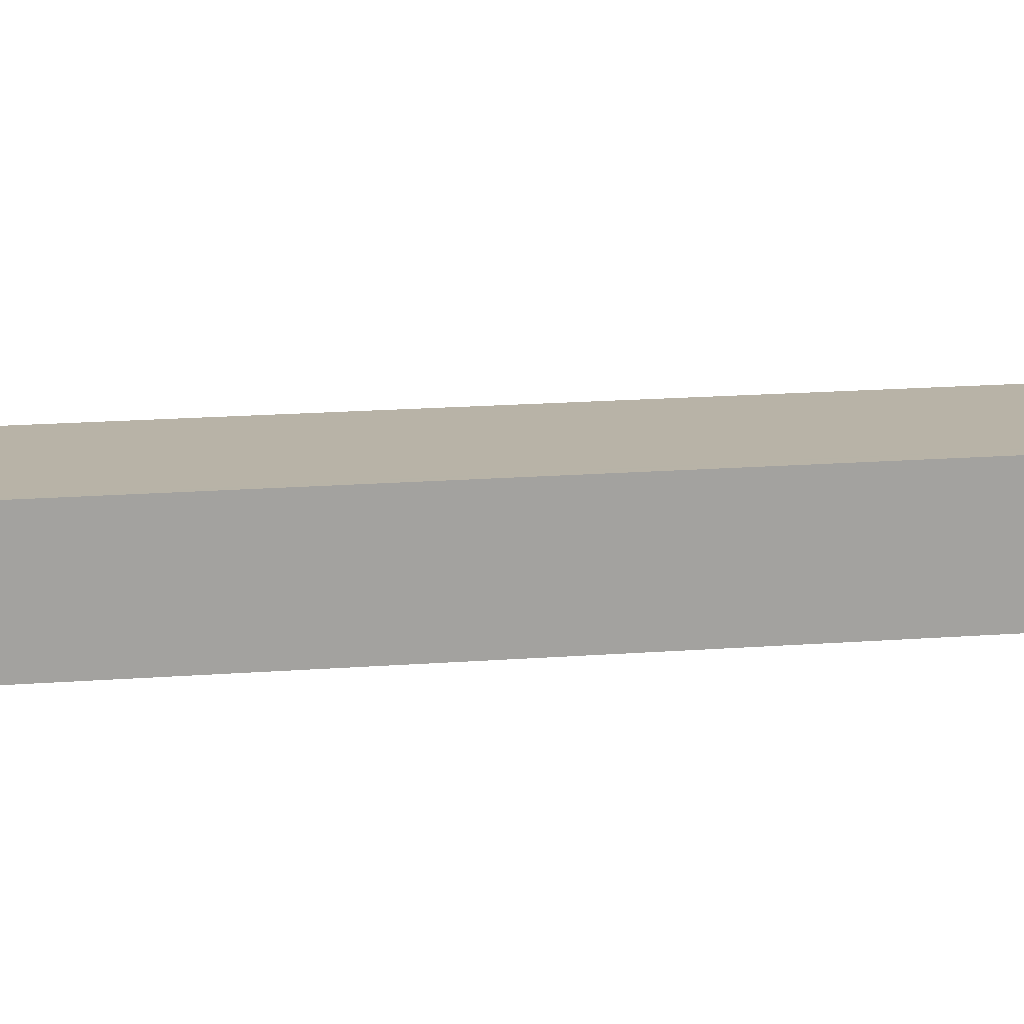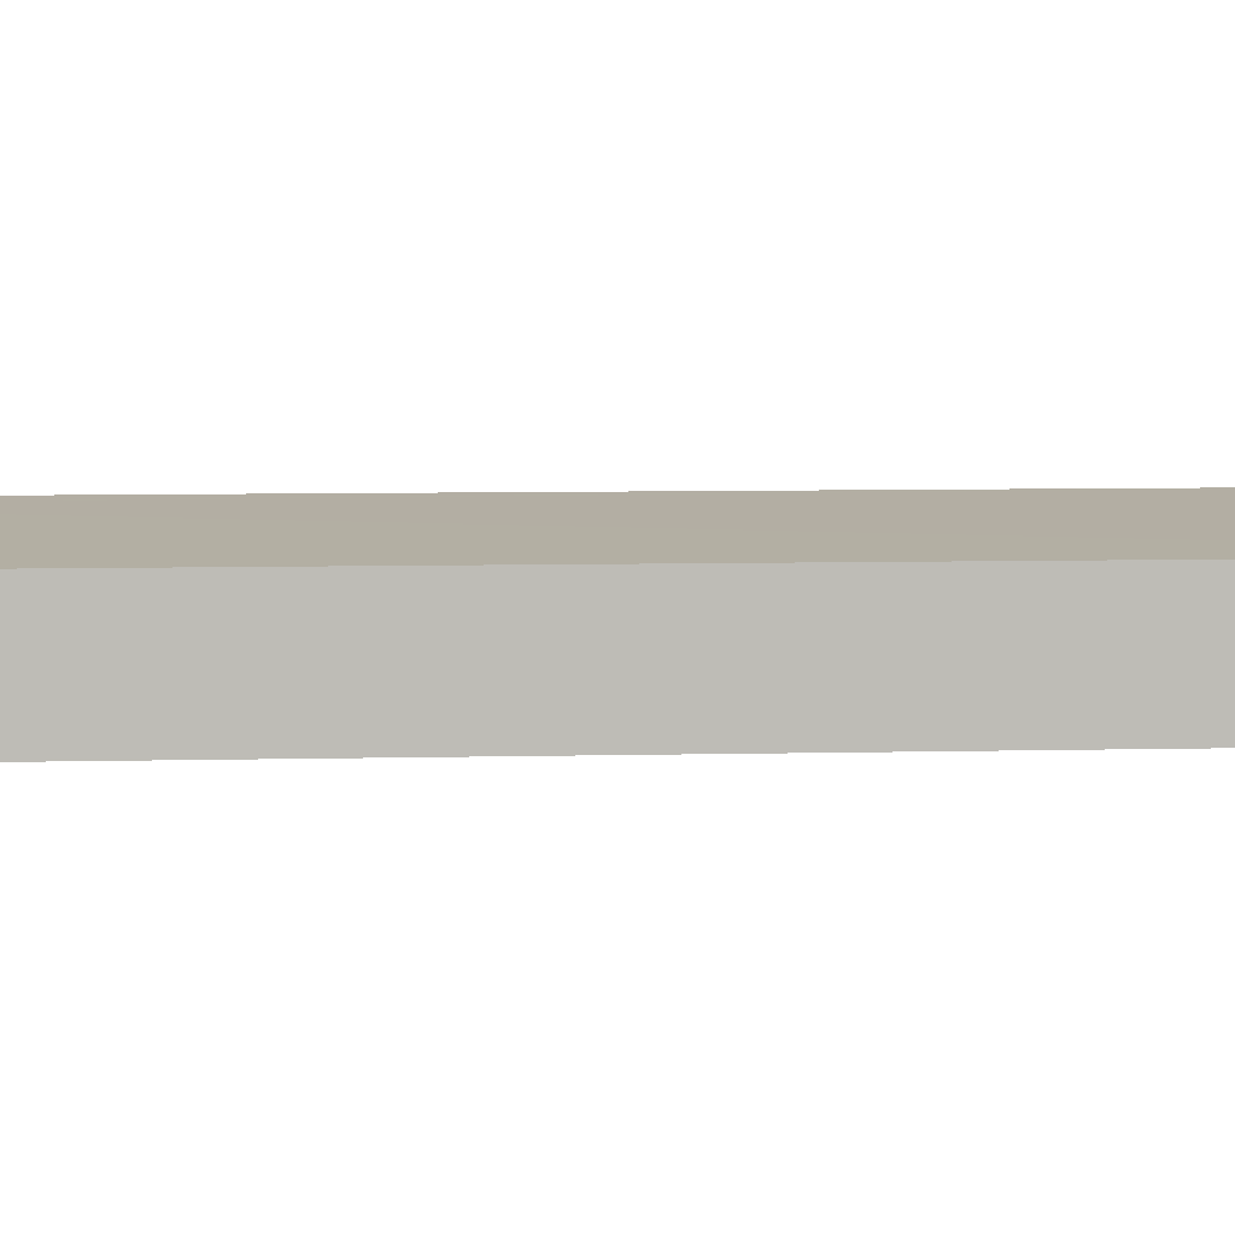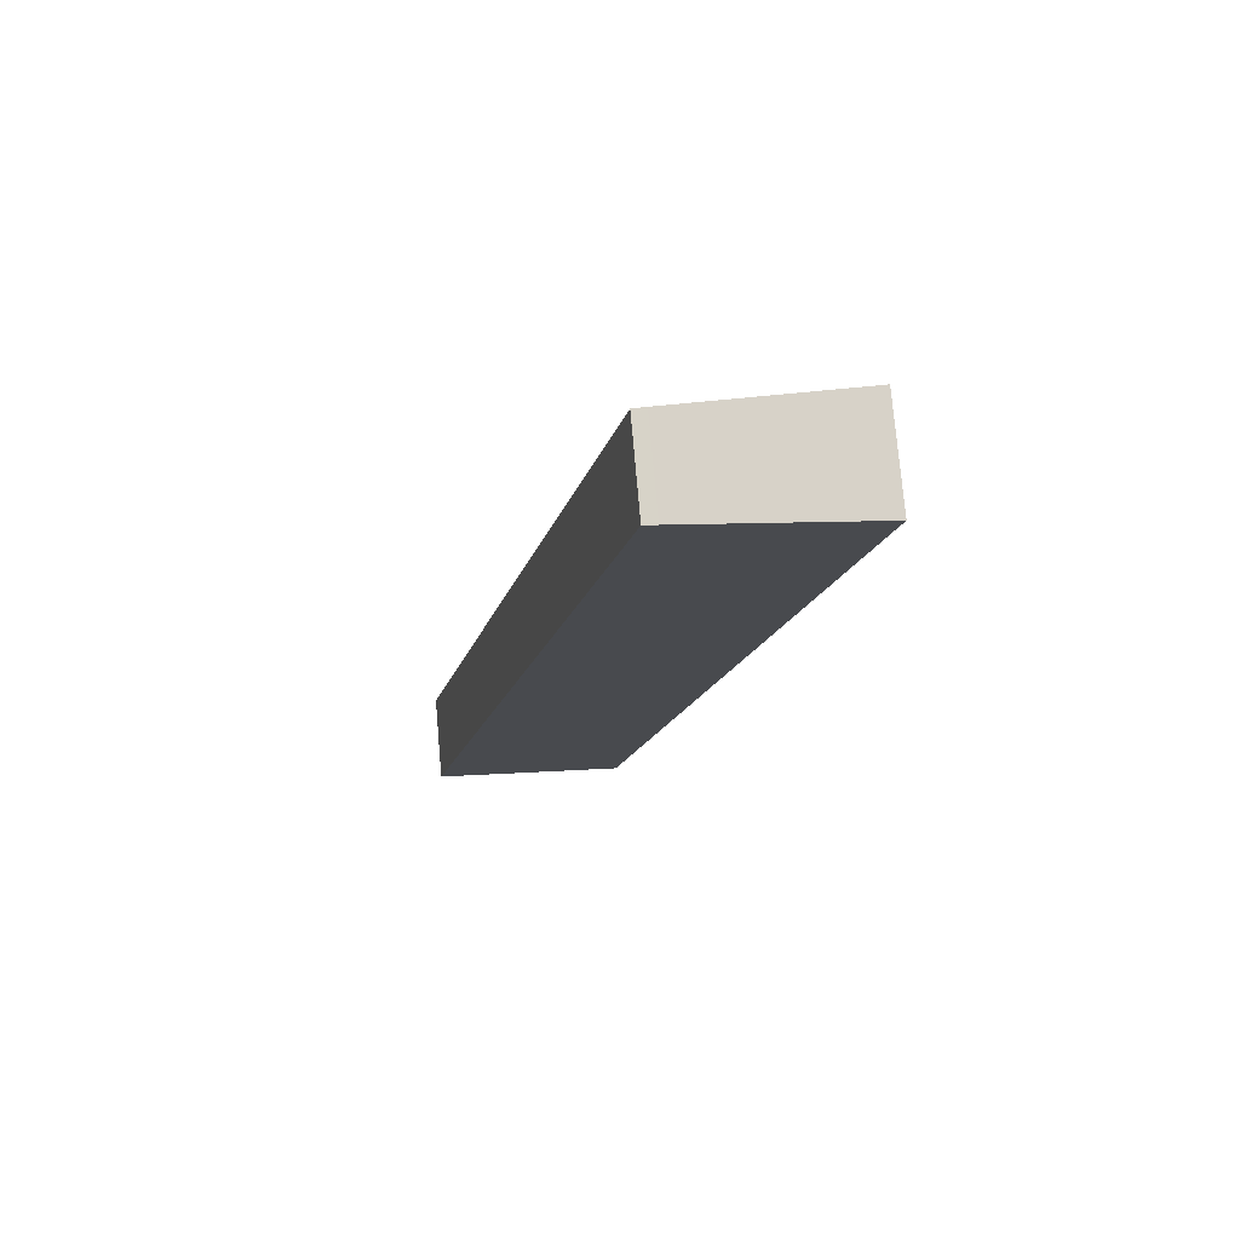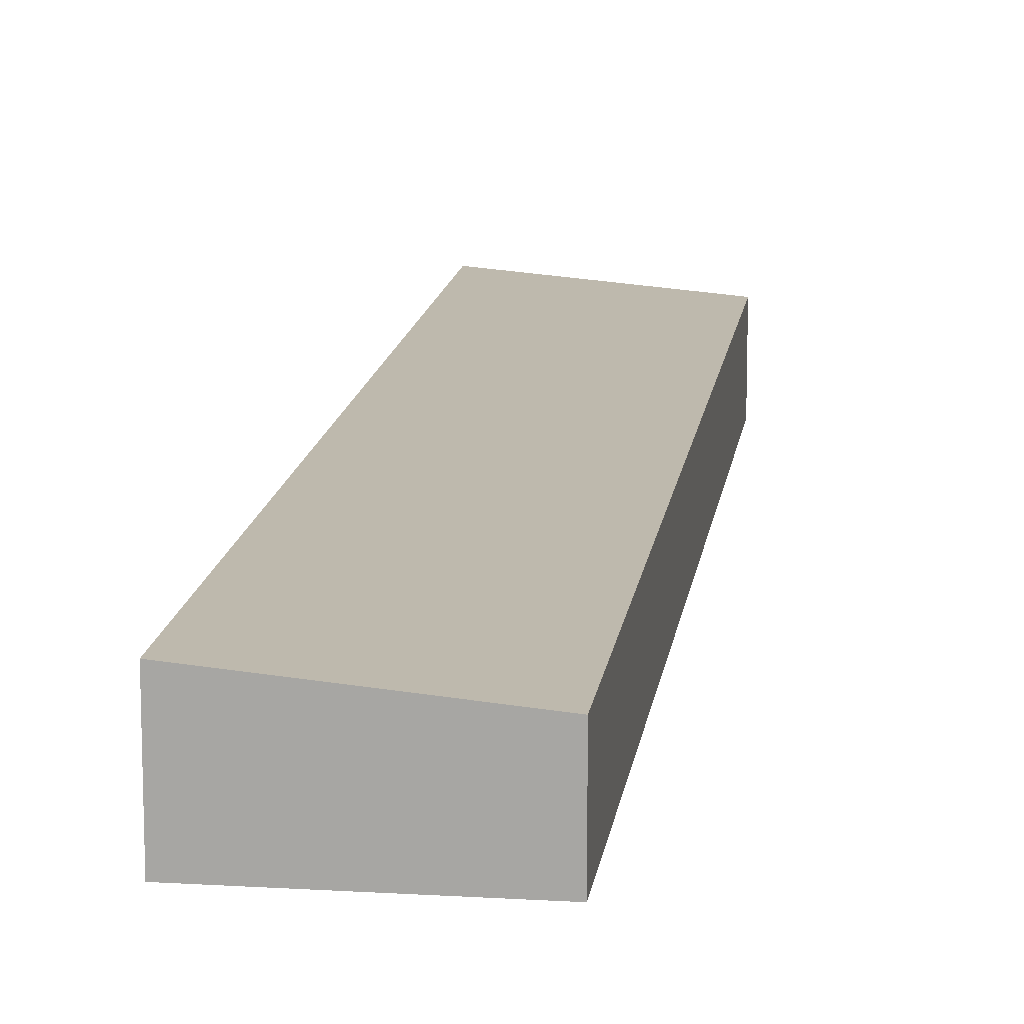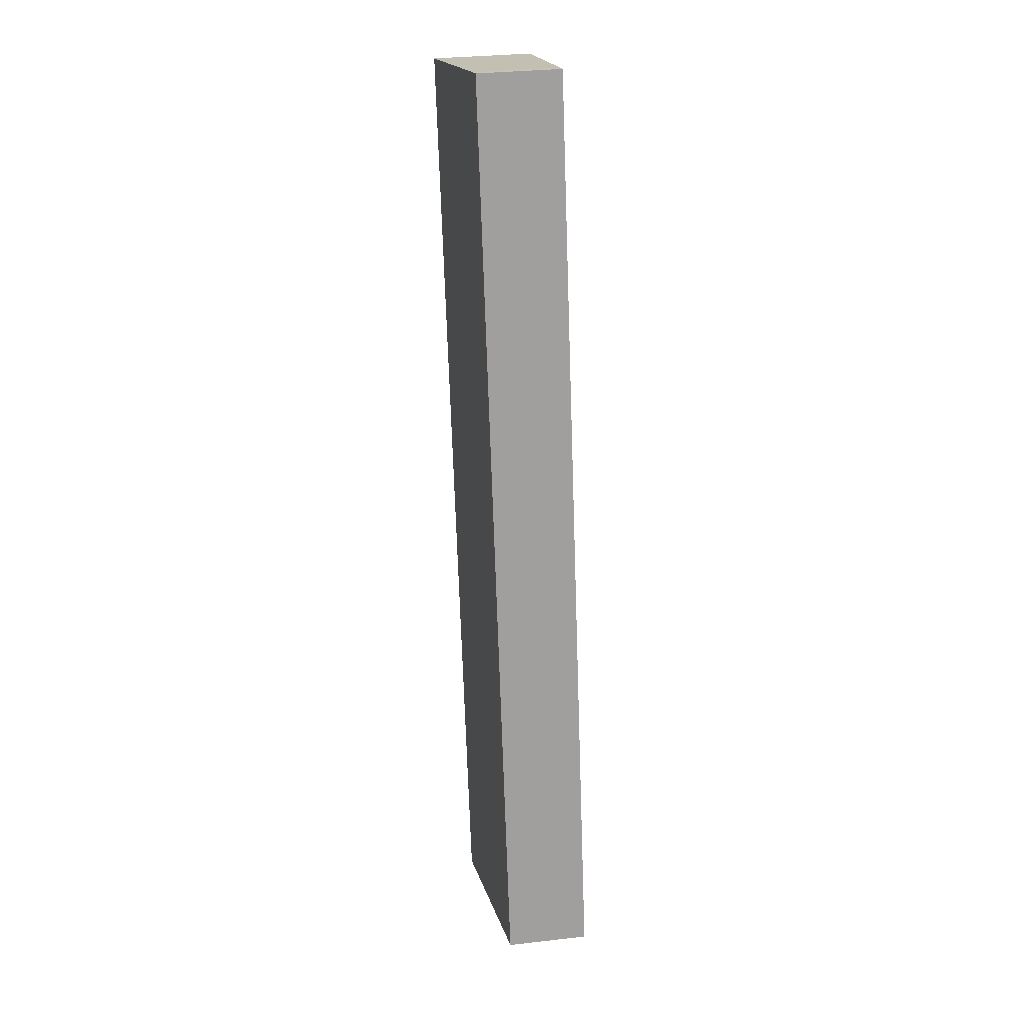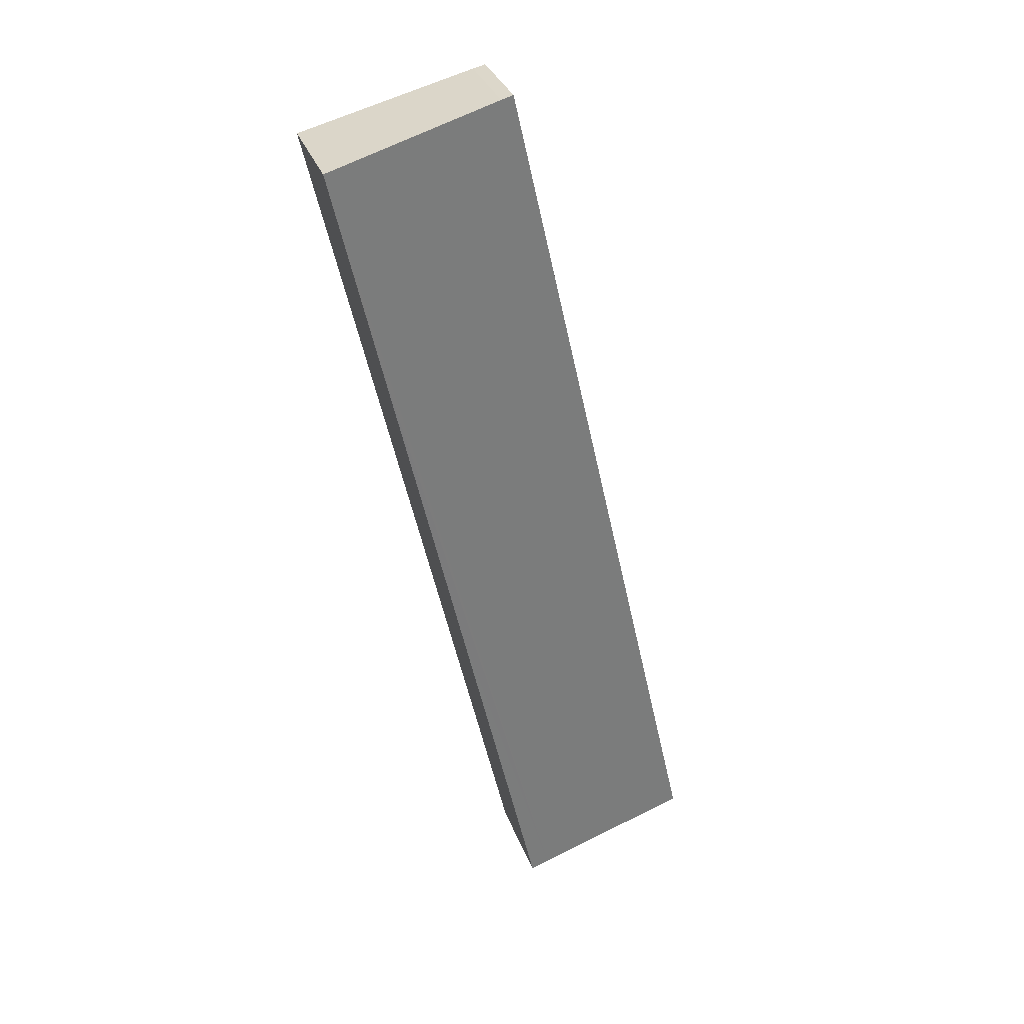
<metadata>
{"format":"obj","ext":"obj","renderer":"f3d","projection":"perspective","resolution":1024,"background":"white","views":[{"elev":17.9,"azim":94.2,"up":"+Y"},{"elev":5.9,"azim":-82.3,"up":"+Y"},{"elev":76.6,"azim":-5.0,"up":"+Z"},{"elev":14.1,"azim":-159.8,"up":"+Y"},{"elev":31.7,"azim":-99.1,"up":"+Z"},{"elev":33.7,"azim":161.1,"up":"+Z"}]}
</metadata>
<code>
v  9.085 5.34 -2.026
v  14.68 5.434 18.14
v  10.13 5.435 -2.26
v  18.94 5.434 37.28
v  21.22 5.433 47.52
v  11.81 4.573 49.8
v  2.98 4.784 -0.665
v  0.91 4.595 -0.203
v  0 4.512 2.763e-16
v  11.14 4.512 49.95
v  10.13 1.384e-16 -2.26
v  9.085 1.241e-16 -2.026
v  2.98 4.072e-17 -0.665
v  0.91 1.243e-17 -0.203
v  0 0 0
v  11.14 -3.058e-15 49.95
v  11.81 -3.049e-15 49.8
v  21.22 -2.91e-15 47.52
v  14.68 -1.111e-15 18.14
v  18.94 -2.283e-15 37.28
g defaultobject
f 1 2 3
f 2 1 4
f 4 1 5
f 5 1 6
f 6 1 7
f 6 7 8
f 6 8 9
f 6 9 10
f 11 1 3
f 1 11 7
f 7 11 12
f 7 12 13
f 7 13 8
f 8 13 9
f 9 13 14
f 9 14 15
f 15 10 9
f 10 15 16
f 10 17 6
f 17 10 16
f 6 18 5
f 18 6 17
f 2 11 3
f 11 2 19
f 19 2 4
f 19 4 20
f 20 4 5
f 20 5 18
f 15 17 16
f 17 15 18
f 18 15 20
f 20 15 19
f 19 15 12
f 19 12 11
f 12 15 14
f 12 14 13

</code>
